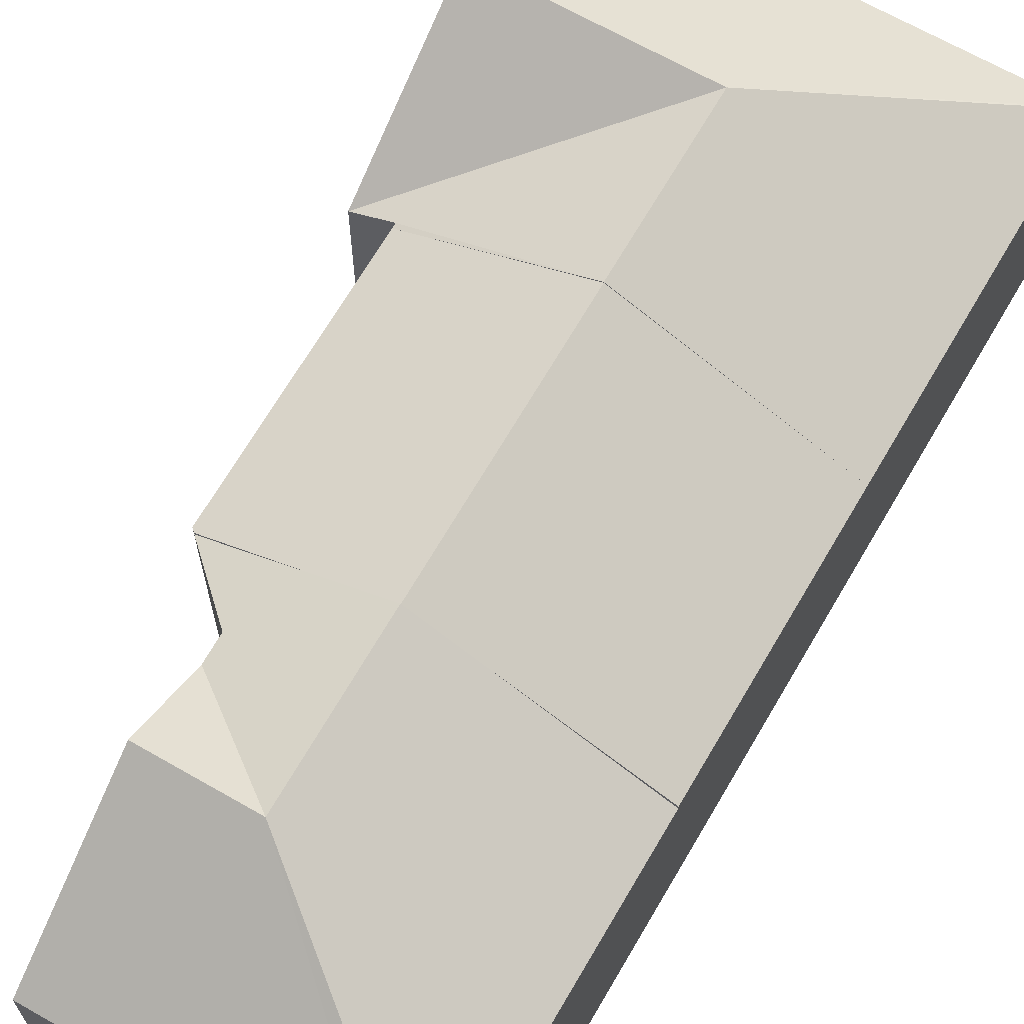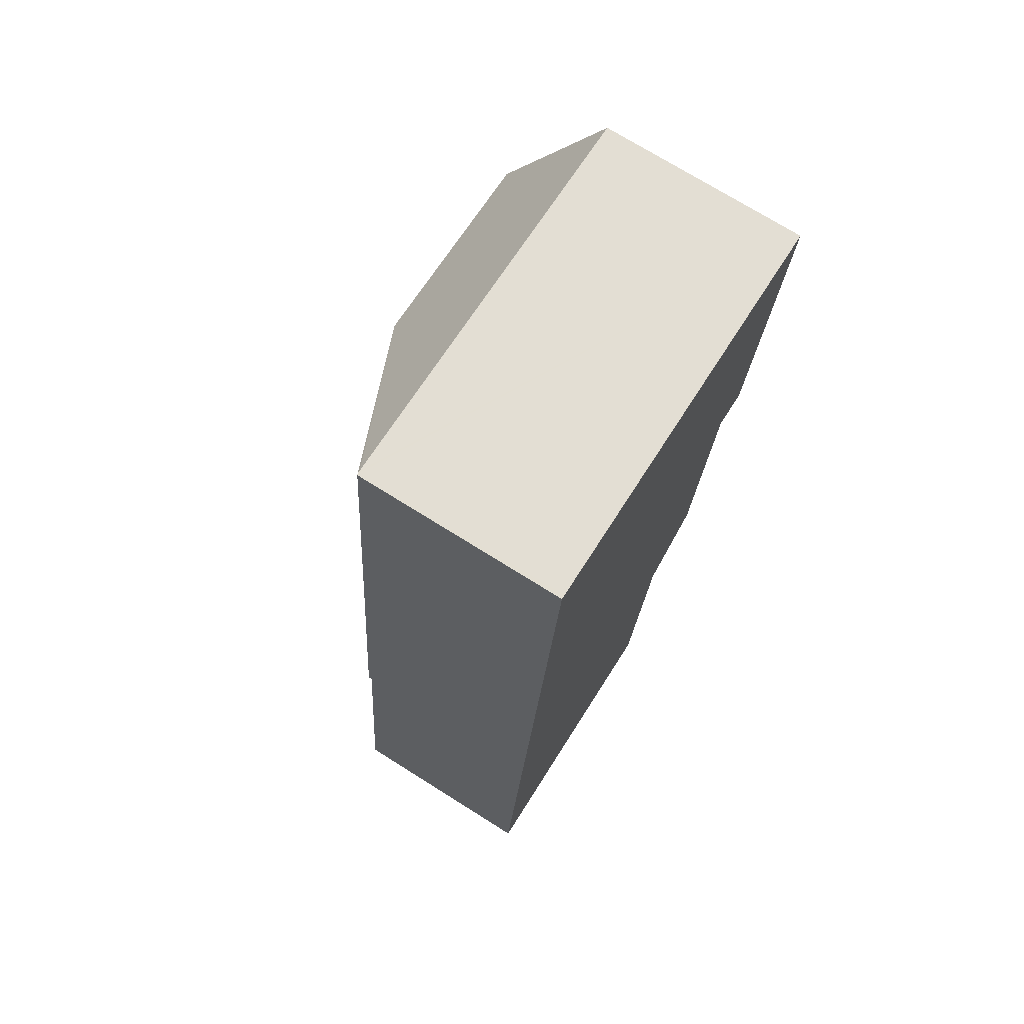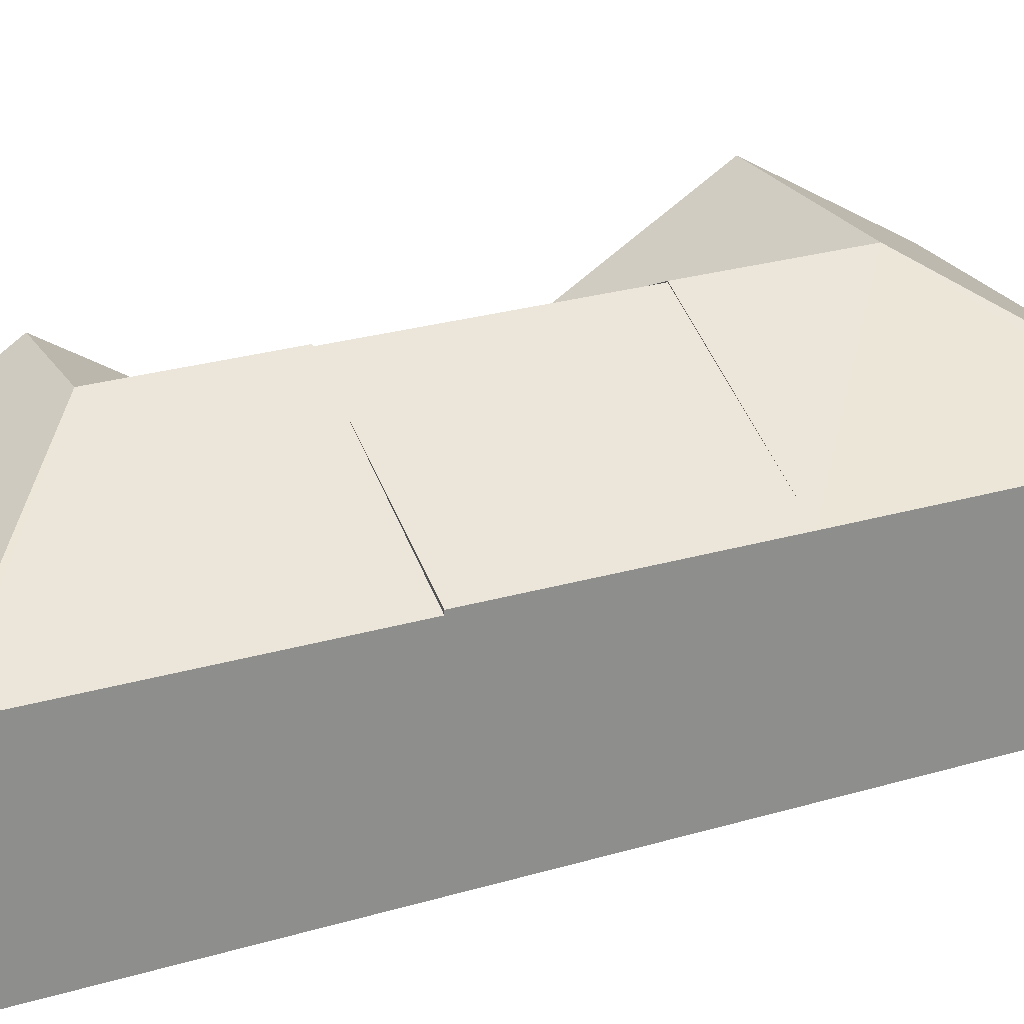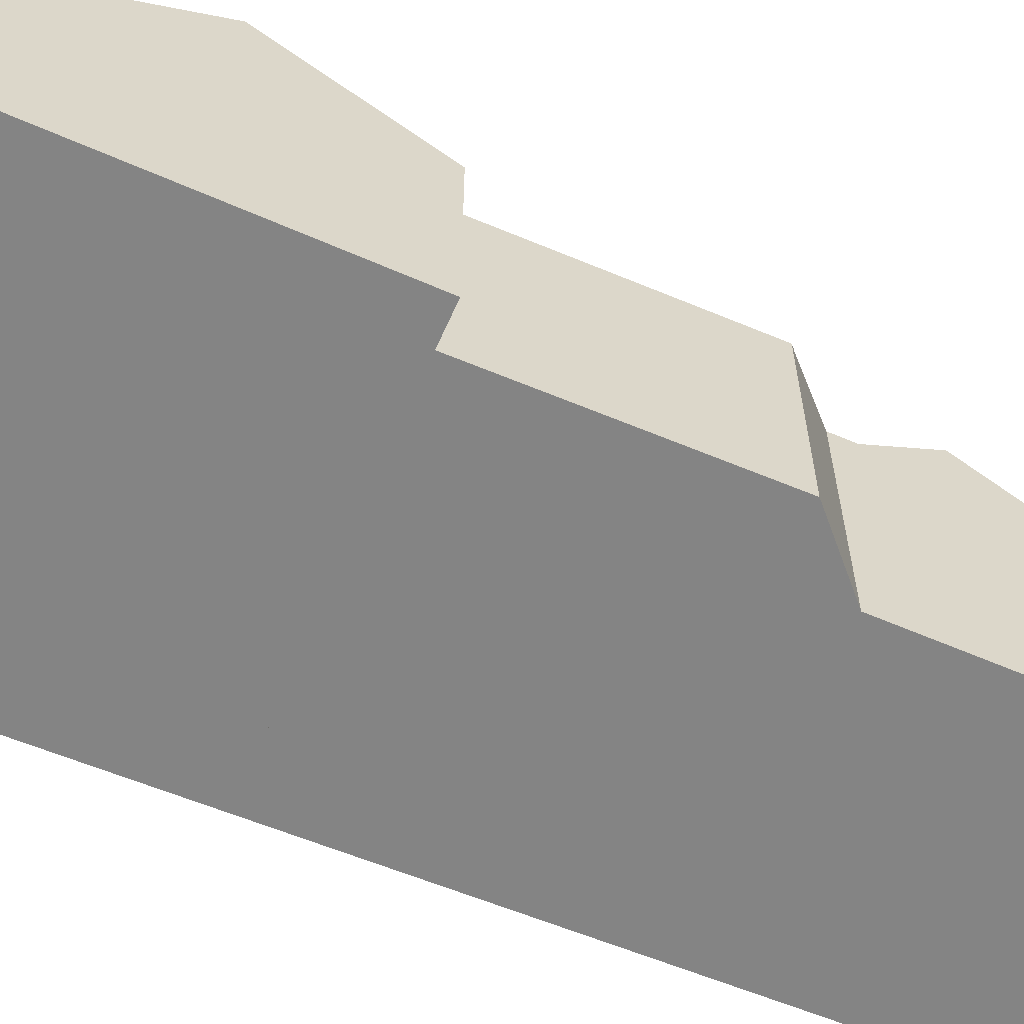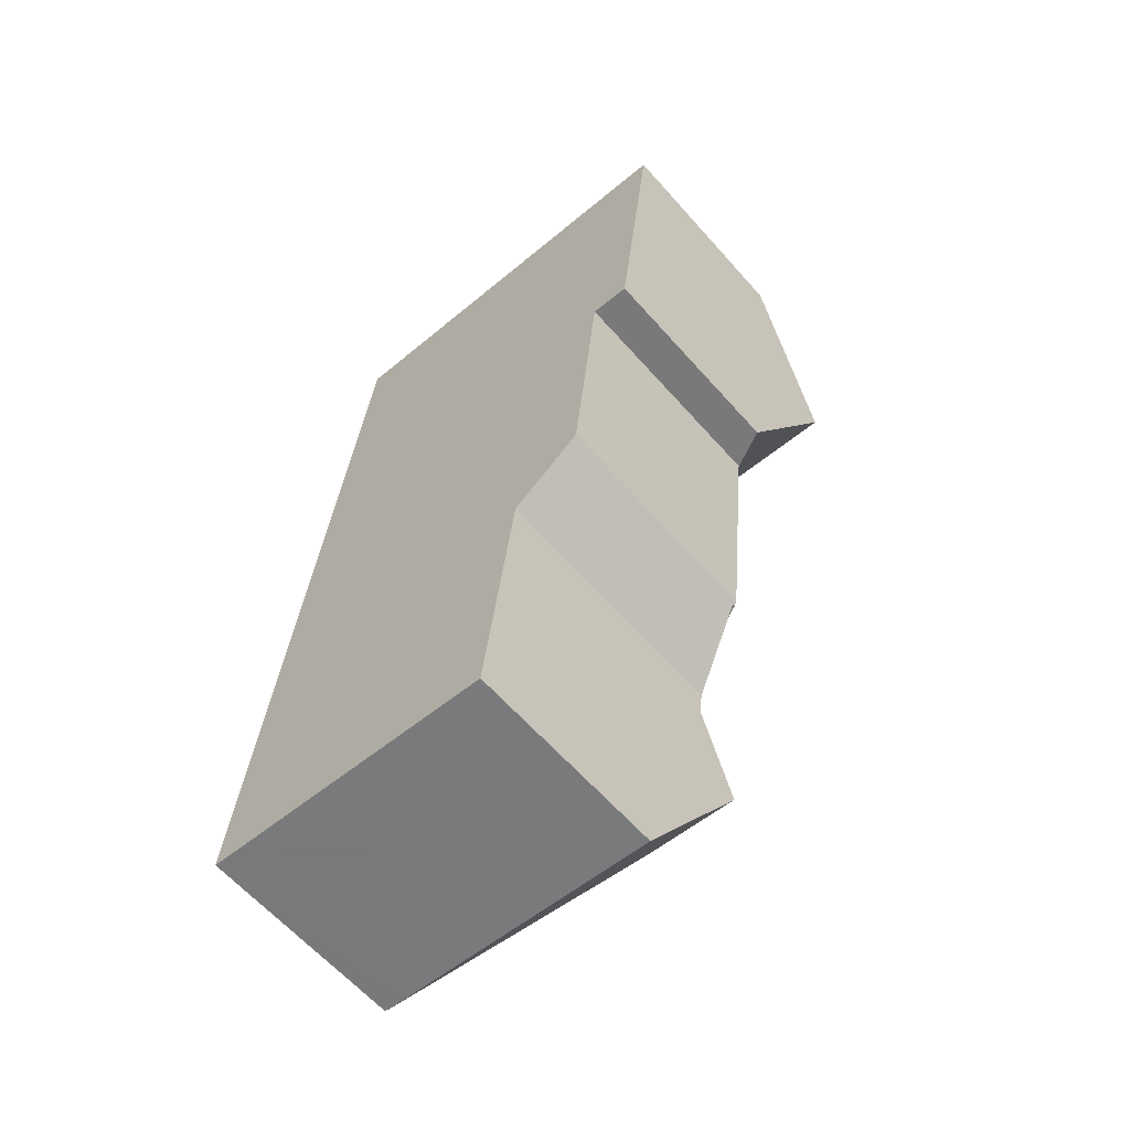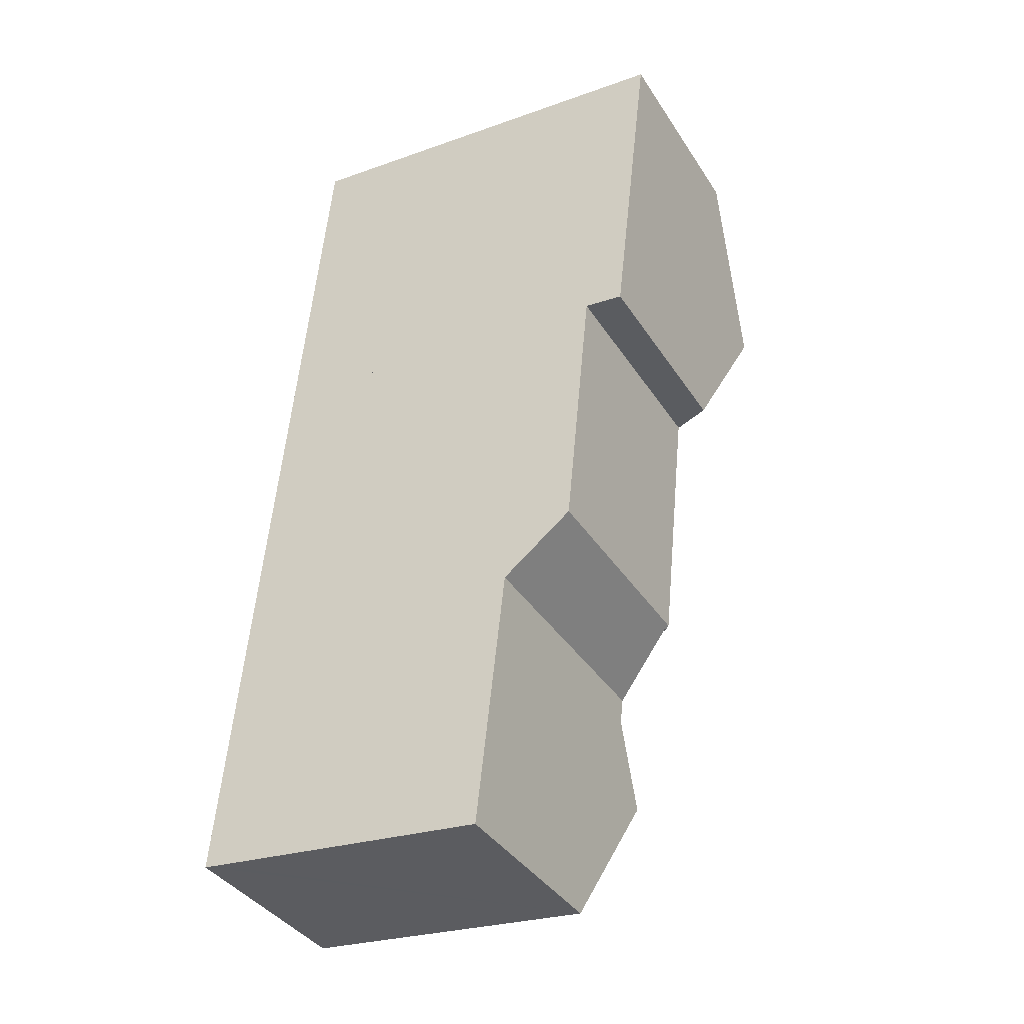
<metadata>
{"format":"obj","ext":"obj","renderer":"f3d","projection":"perspective","resolution":1024,"background":"white","views":[{"elev":67.0,"azim":-144.2,"up":"+Y"},{"elev":73.1,"azim":-57.9,"up":"+Z"},{"elev":25.6,"azim":-109.7,"up":"+Y"},{"elev":-61.3,"azim":72.7,"up":"+Y"},{"elev":-62.7,"azim":41.5,"up":"+Z"},{"elev":-37.8,"azim":29.1,"up":"+Z"}]}
</metadata>
<code>
v  7.649 8.877 16.28
v  8.596 8.041 8.476
v  6.862 8.864 8.655
v  11.58 6.618 8.168
v  11.7 6.568 8.257
v  12.46 6.588 15.78
v  1.629 6.012 16.9
v  5.128 8.043 8.835
v  0.894 6.024 9.272
v  12.46 -9.664e-16 15.78
v  7.649 -9.968e-16 16.28
v  1.629 -1.035e-15 16.9
v  11.7 -5.056e-16 8.257
v  11.58 -5.001e-16 8.168
v  8.596 -5.19e-16 8.476
v  5.128 -5.41e-16 8.835
v  0.894 -5.677e-16 9.272
v  6.862 -5.3e-16 8.655
v  8.16 8.915 21.23
v  14.18 8.91 20.61
v  13.61 6.051 15.79
v  2.708 6.029 26.7
v  14.75 6.029 25.45
v  12.47 6.6 15.92
v  7.649 8.905 16.28
v  2.598 6.024 26.71
v  2.485 6.013 25.79
v  2.574 6.012 26.71
v  14.75 -1.558e-15 25.45
v  2.708 -1.635e-15 26.7
v  2.598 -1.635e-15 26.71
v  2.574 -1.636e-15 26.71
v  14.18 -1.262e-15 20.61
v  13.61 -9.669e-16 15.79
v  12.47 -9.748e-16 15.92
v  2.485 -1.579e-15 25.79
v  0.025 5.925 0.255
v  0.083 5.966 -0.009
v  0 5.925 3.628e-16
v  6.376 8.904 3.951
v  0.028 5.925 0.286
v  0.894 5.914 9.272
v  6.862 8.915 8.655
v  9.622 7.44 6.665
v  11.58 6.545 8.168
v  9.538 7.444 5.918
v  9.282 8.91 3.651
v  8.838 6.368 -0.278
v  8.761 5.929 -0.957
v  0.82 5.959 -0.09
v  0.437 5.96 -0.048
v  0 0 0
v  0.083 5.511e-19 -0.009
v  0.437 2.939e-18 -0.048
v  0.82 5.511e-18 -0.09
v  8.761 5.86e-17 -0.957
v  0.025 -1.561e-17 0.255
v  0.028 -1.751e-17 0.286
v  9.622 -4.081e-16 6.665
v  9.538 -3.624e-16 5.918
v  9.282 -2.236e-16 3.651
v  8.838 1.702e-17 -0.278
g defaultobject
f 1 2 3
f 2 1 4
f 4 1 5
f 5 1 6
f 7 8 9
f 8 7 3
f 3 7 1
f 1 10 6
f 10 1 7
f 10 7 11
f 11 7 12
f 10 5 6
f 5 10 13
f 5 14 4
f 14 5 13
f 14 2 4
f 2 14 3
f 3 14 8
f 8 14 9
f 9 14 15
f 9 15 16
f 9 16 17
f 16 15 18
f 17 7 9
f 7 17 12
f 11 13 10
f 13 11 12
f 13 12 17
f 13 17 16
f 13 16 14
f 14 16 15
f 15 16 18
f 19 20 21
f 20 22 23
f 22 20 19
f 24 19 21
f 19 24 25
f 25 24 6
f 26 27 28
f 27 26 19
f 27 19 7
f 7 19 25
f 19 26 22
f 22 29 23
f 29 22 26
f 29 26 30
f 30 26 31
f 28 31 26
f 31 28 32
f 29 20 23
f 20 29 21
f 21 29 33
f 21 33 34
f 35 6 24
f 6 35 10
f 21 35 24
f 35 21 34
f 10 25 6
f 25 10 7
f 7 10 11
f 7 11 12
f 12 27 7
f 27 12 36
f 27 36 28
f 28 36 32
f 33 35 34
f 35 11 10
f 11 35 33
f 11 33 29
f 11 29 30
f 11 30 12
f 12 30 36
f 36 30 31
f 36 31 32
f 37 38 39
f 38 37 40
f 40 37 41
f 40 41 42
f 40 42 43
f 43 42 8
f 44 2 45
f 2 44 43
f 43 44 46
f 43 46 40
f 40 46 47
f 48 40 47
f 40 48 49
f 40 49 50
f 40 50 38
f 38 50 51
f 38 52 39
f 52 38 51
f 52 51 50
f 52 50 49
f 52 49 53
f 53 49 54
f 54 49 55
f 55 49 56
f 52 37 39
f 37 52 41
f 41 52 42
f 42 52 17
f 17 52 57
f 17 57 58
f 17 8 42
f 8 17 43
f 43 17 2
f 2 17 45
f 45 17 16
f 45 16 18
f 45 18 14
f 14 18 15
f 45 59 44
f 59 45 14
f 59 46 44
f 46 59 48
f 48 59 49
f 49 59 56
f 56 59 60
f 56 60 61
f 56 61 62
f 48 47 46
f 15 59 14
f 59 15 18
f 59 18 60
f 60 18 61
f 61 18 16
f 61 16 17
f 61 17 62
f 62 17 58
f 62 58 56
f 56 58 55
f 55 58 54
f 54 58 53
f 53 58 57
f 53 57 52

</code>
